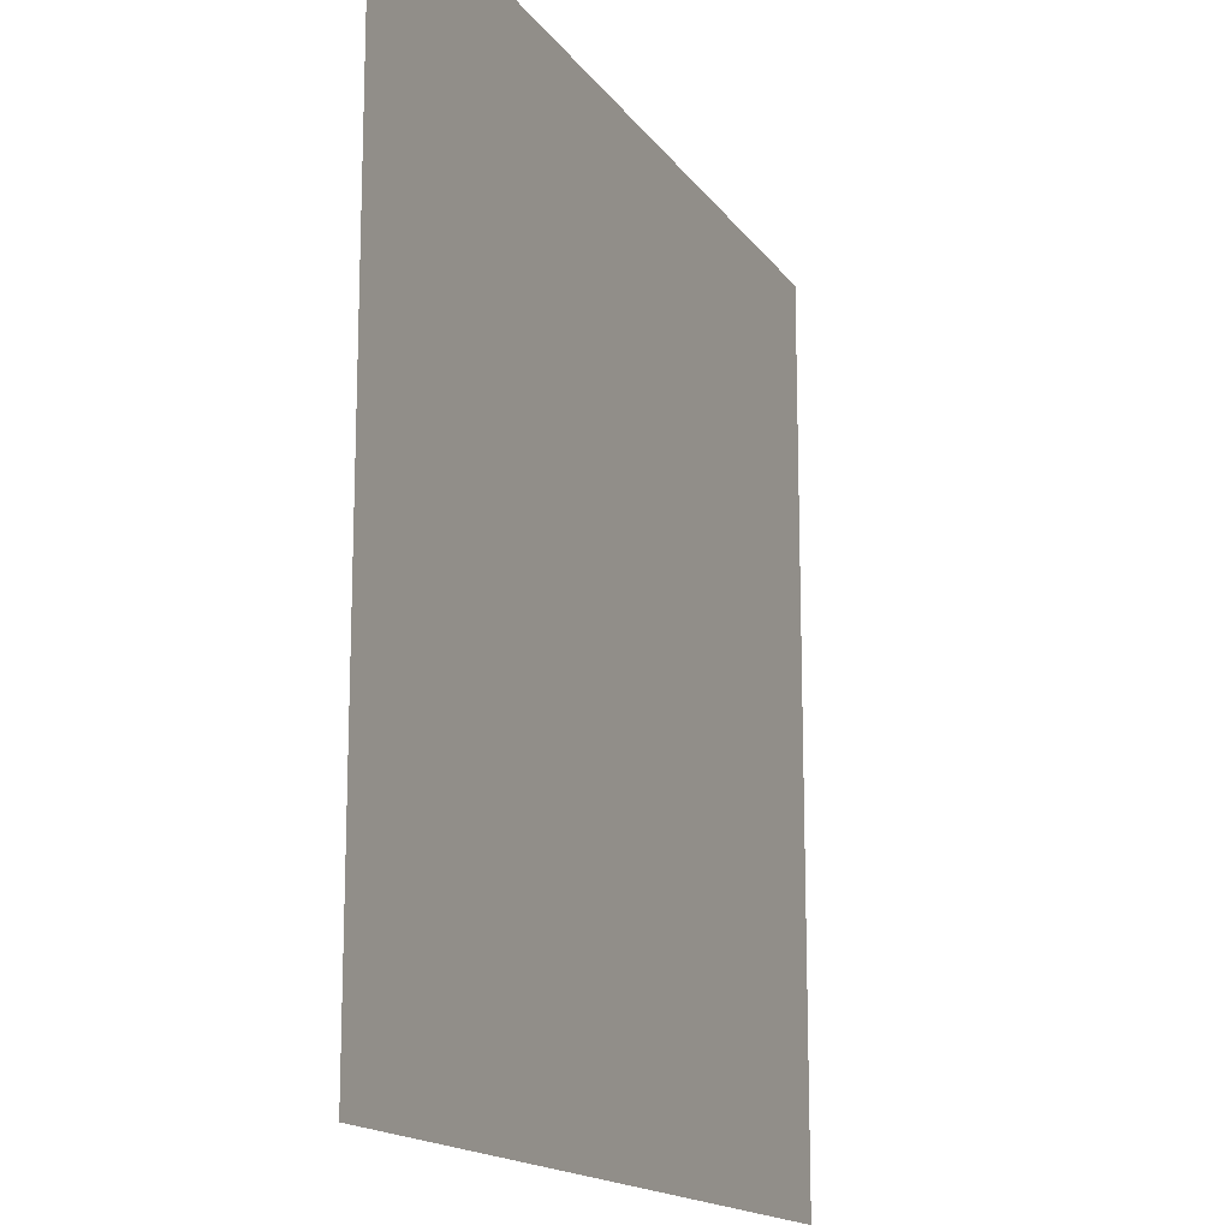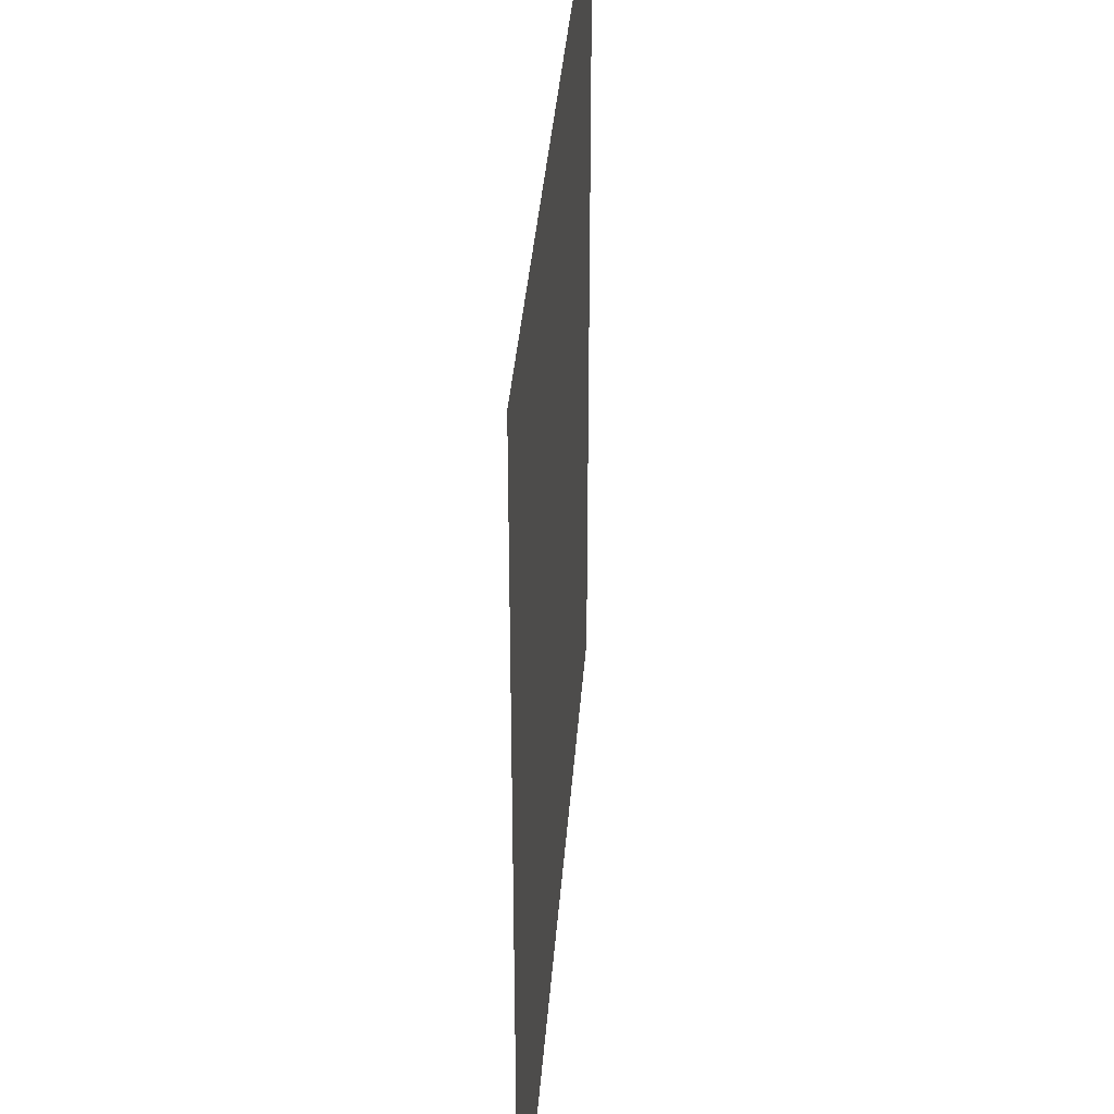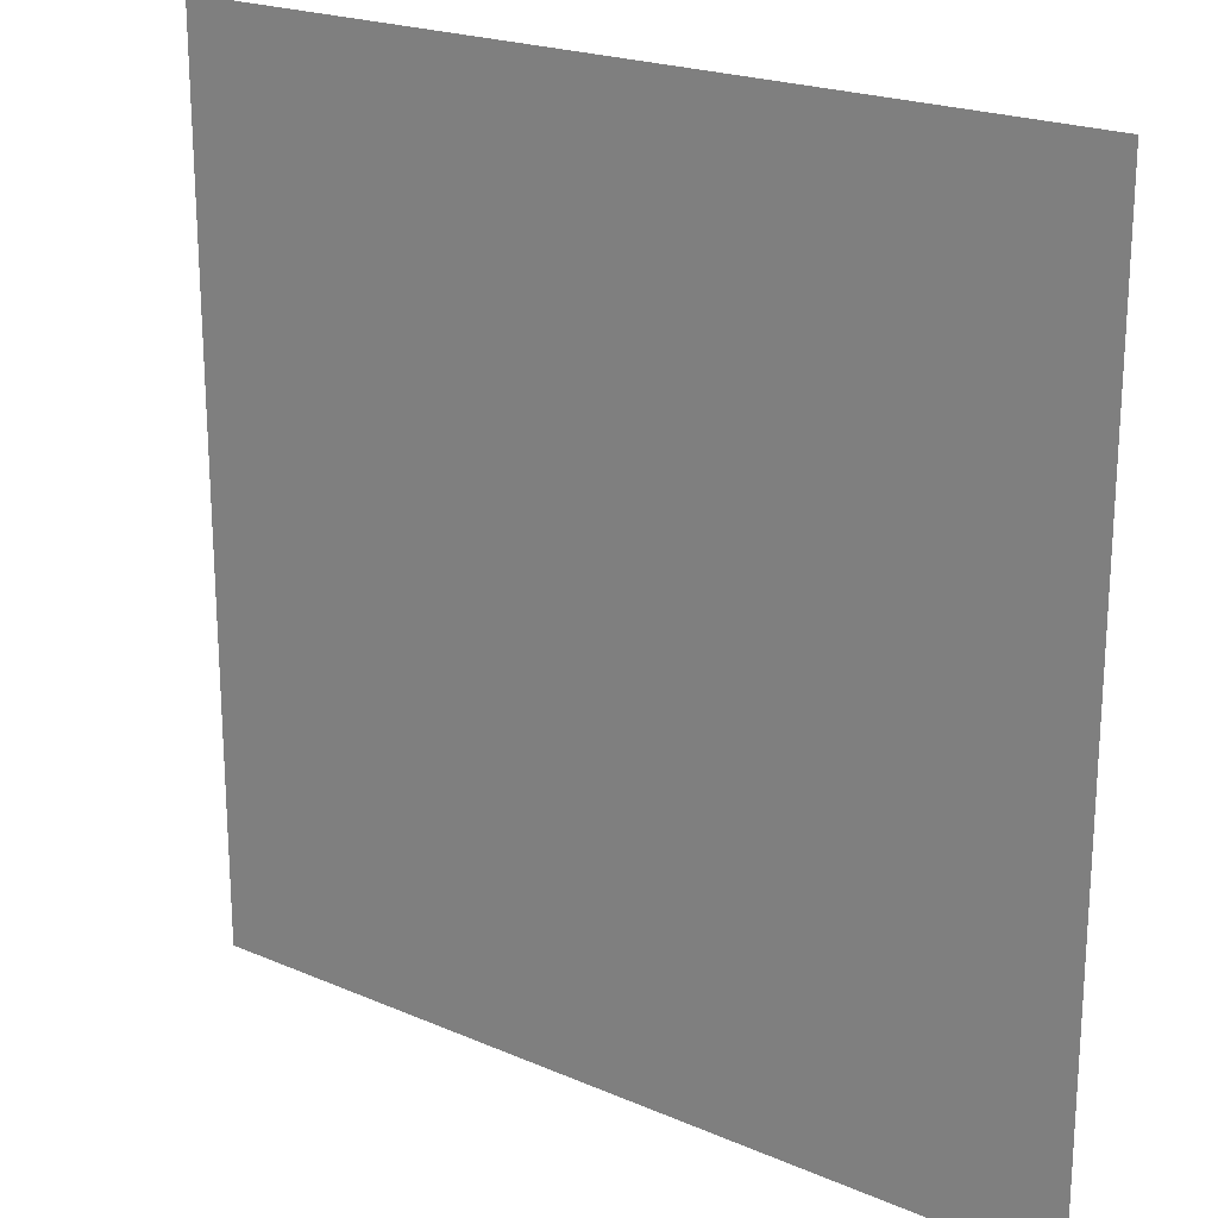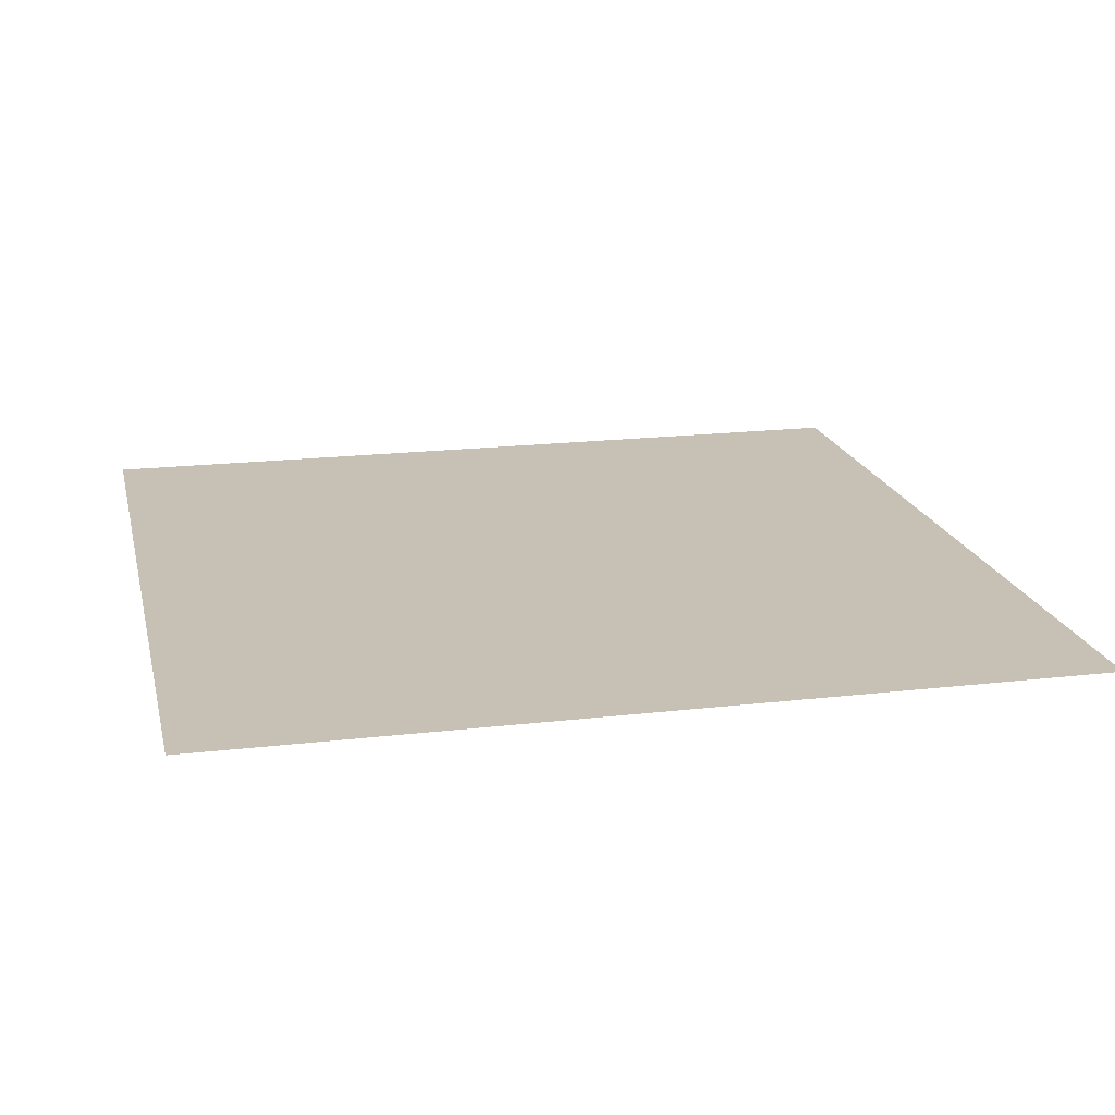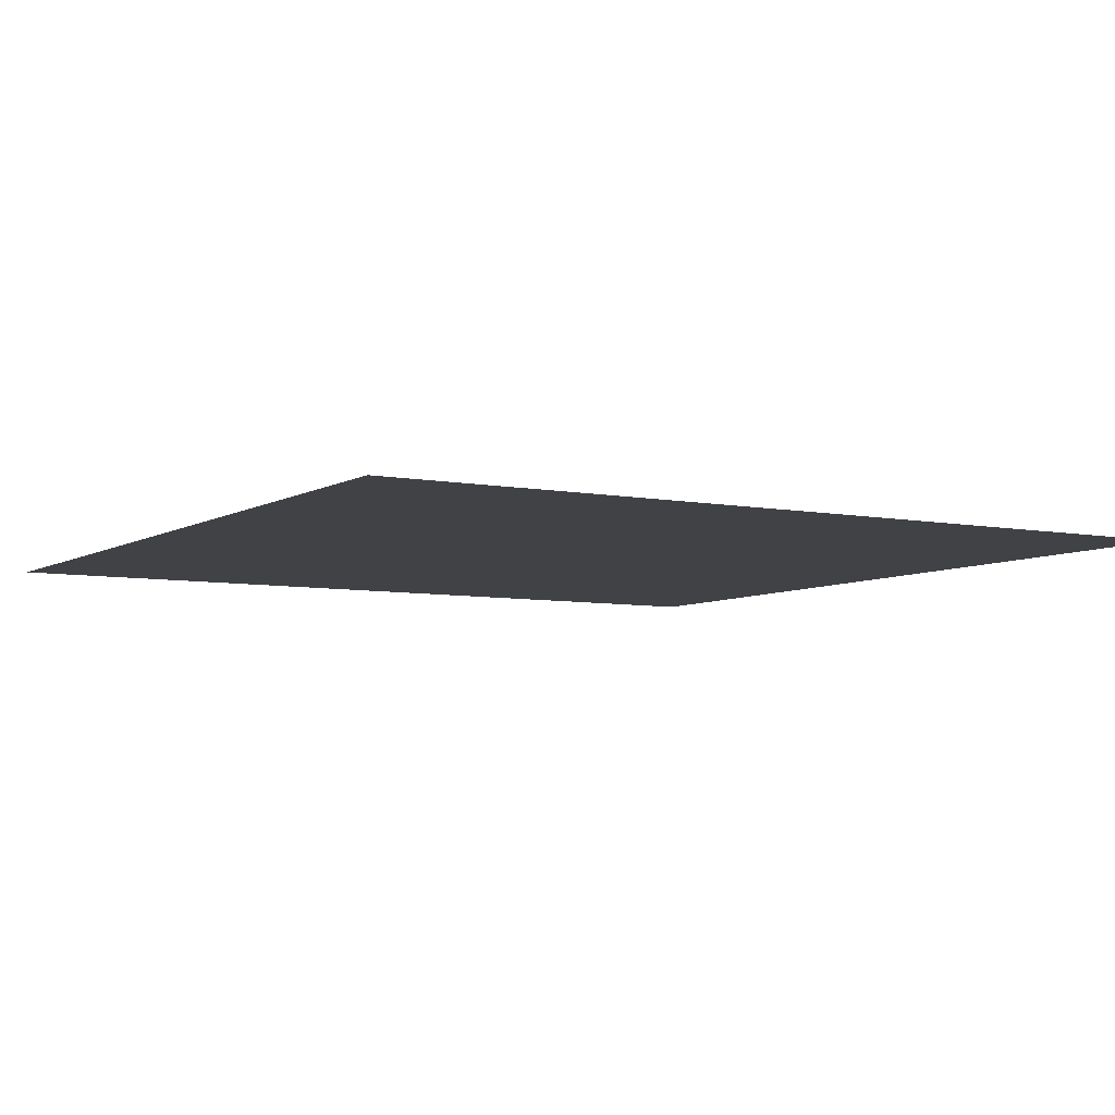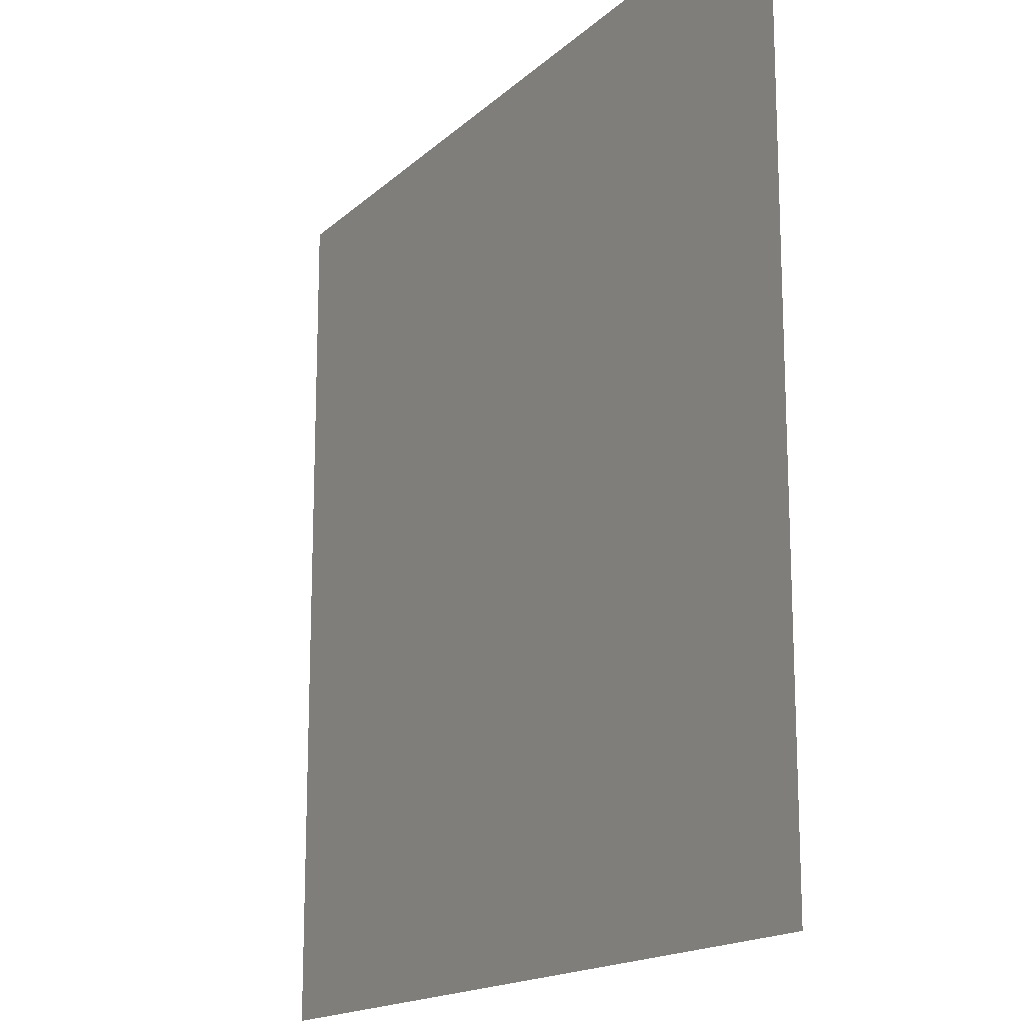
<metadata>
{"format":"obj","ext":"obj","renderer":"f3d","projection":"perspective","resolution":1024,"background":"white","views":[{"elev":-15.7,"azim":-67.1,"up":"+Y"},{"elev":36.3,"azim":94.2,"up":"+Y"},{"elev":21.3,"azim":-142.5,"up":"+Y"},{"elev":18.6,"azim":167.3,"up":"+Z"},{"elev":-6.3,"azim":-120.8,"up":"+Z"},{"elev":-16.3,"azim":-119.8,"up":"+Y"}]}
</metadata>
<code>
g mesh07
v -0.1388 -0.1388 0
v 0.1388 -0.1388 0
v 0.1388 0.1388 0
v -0.1388 0.1388 0
g mesh07_0
f 3 2 1
f 4 3 1

</code>
